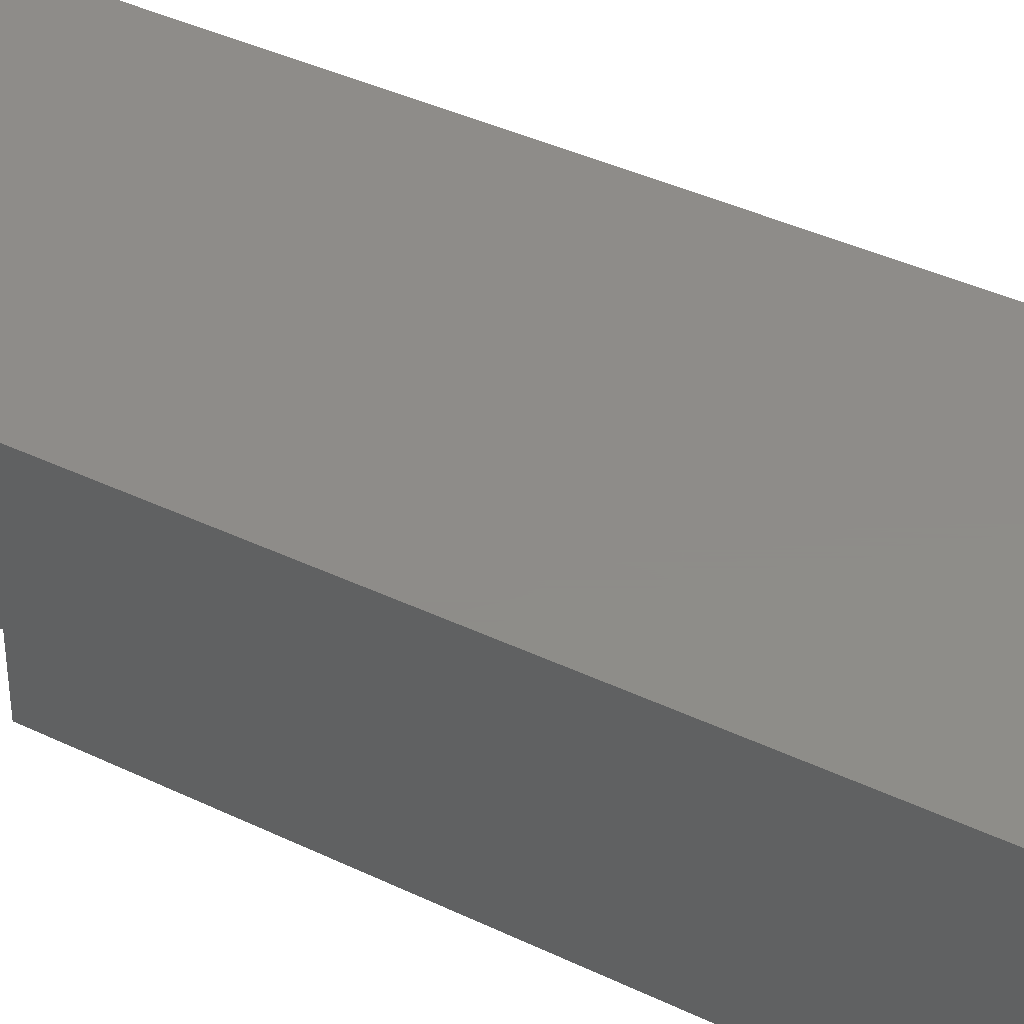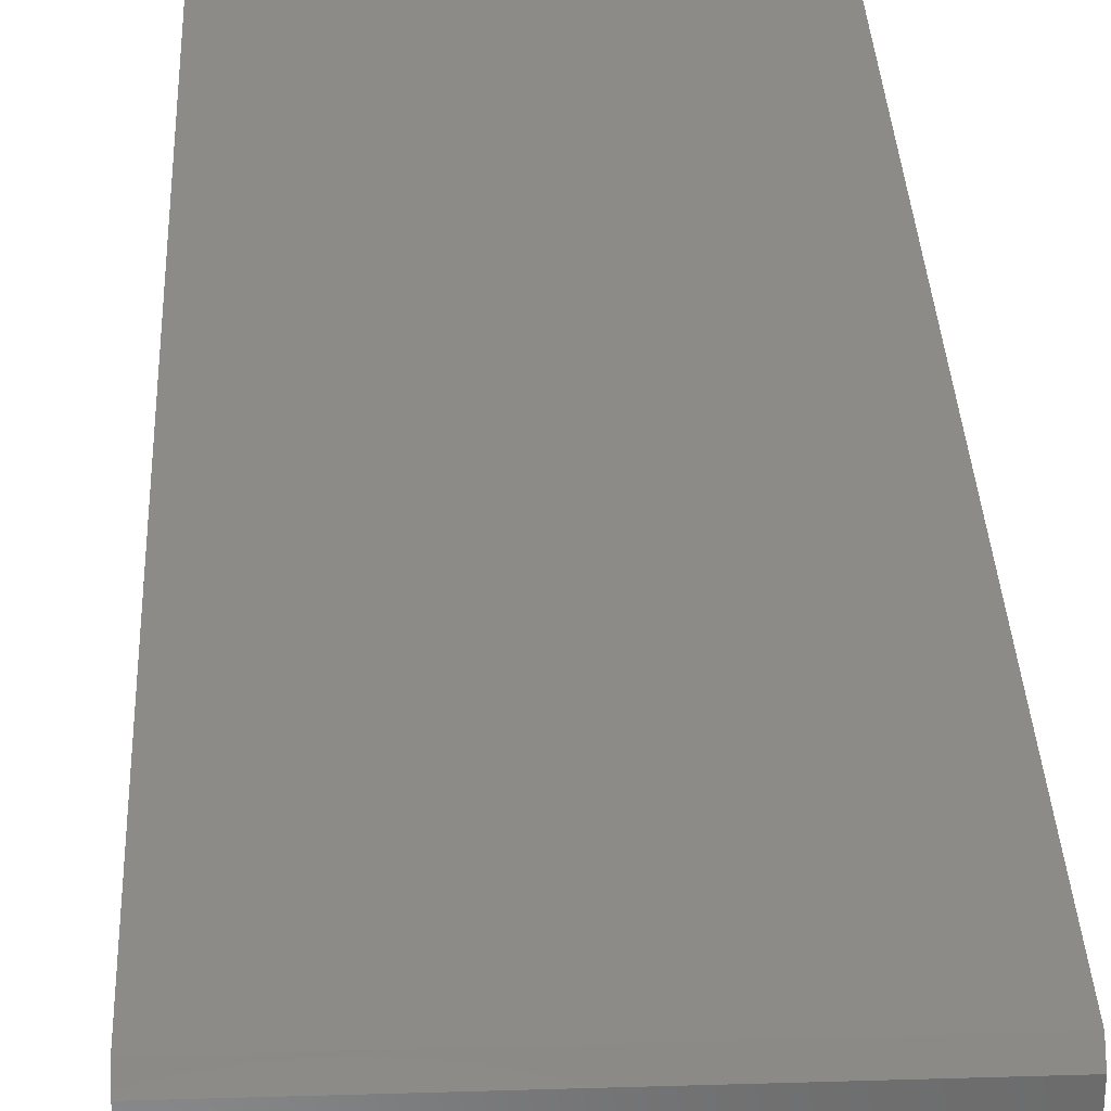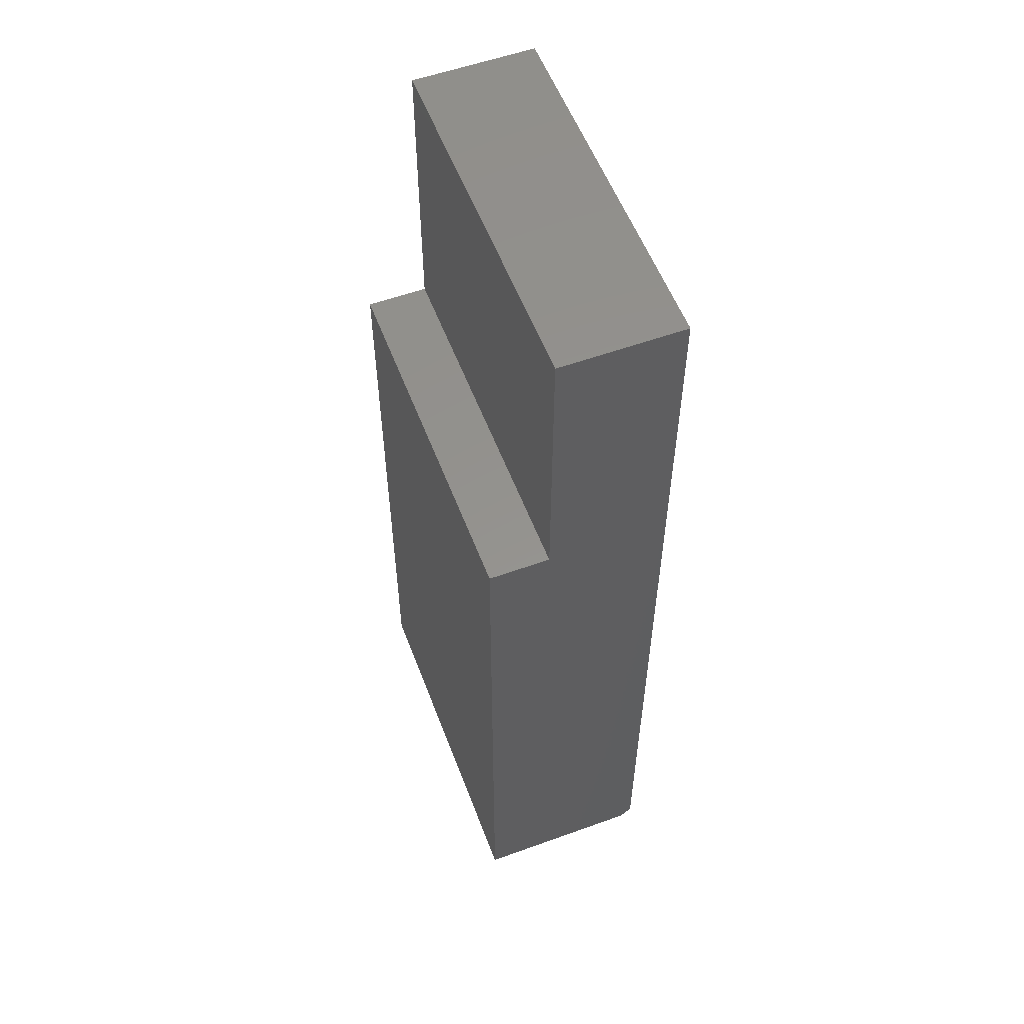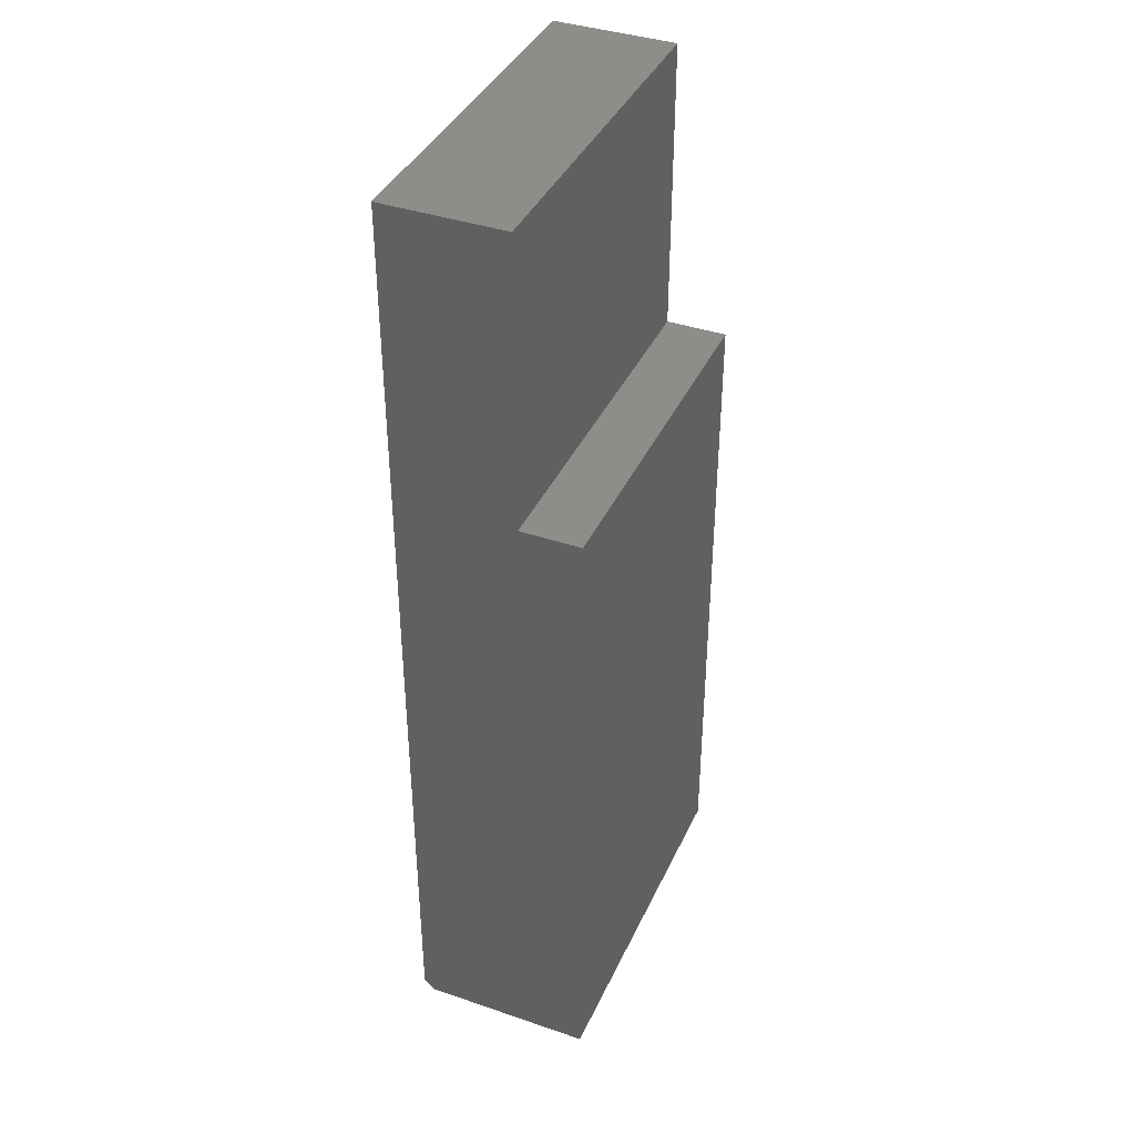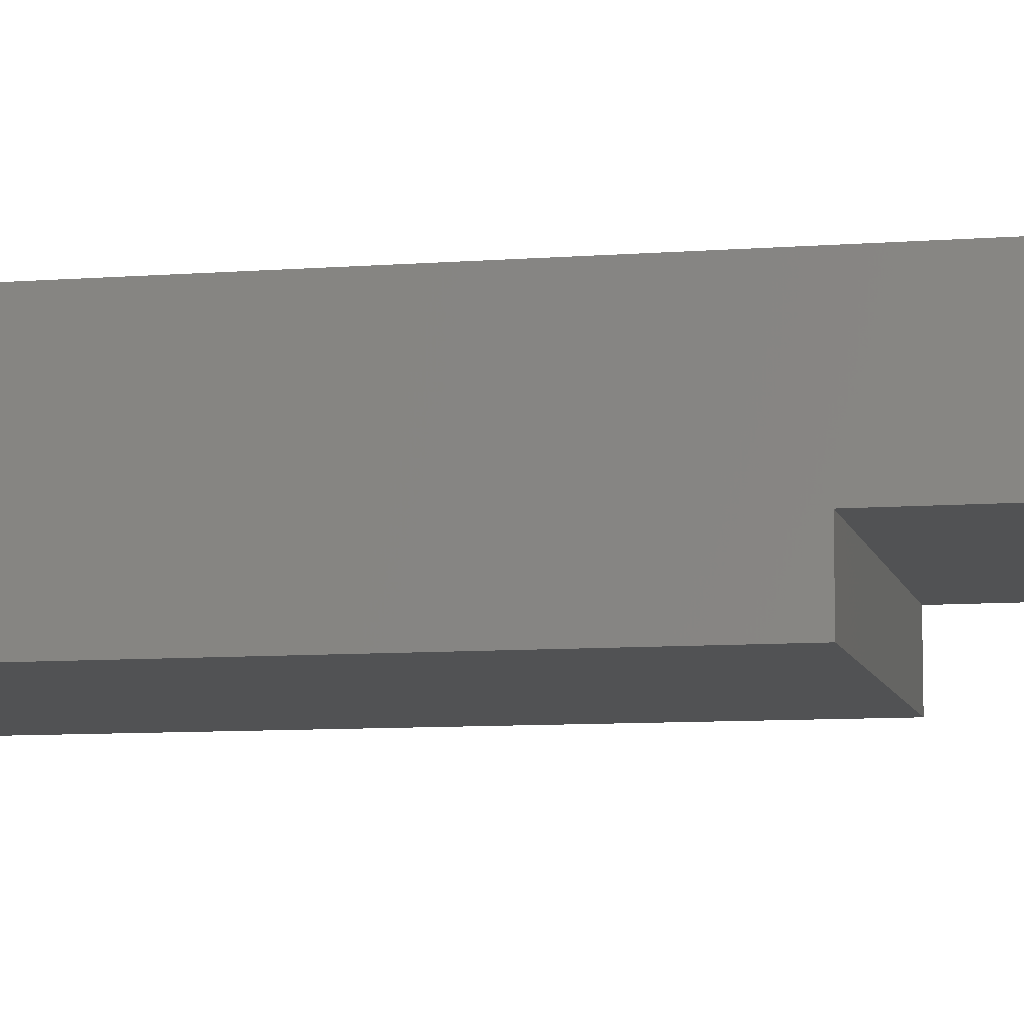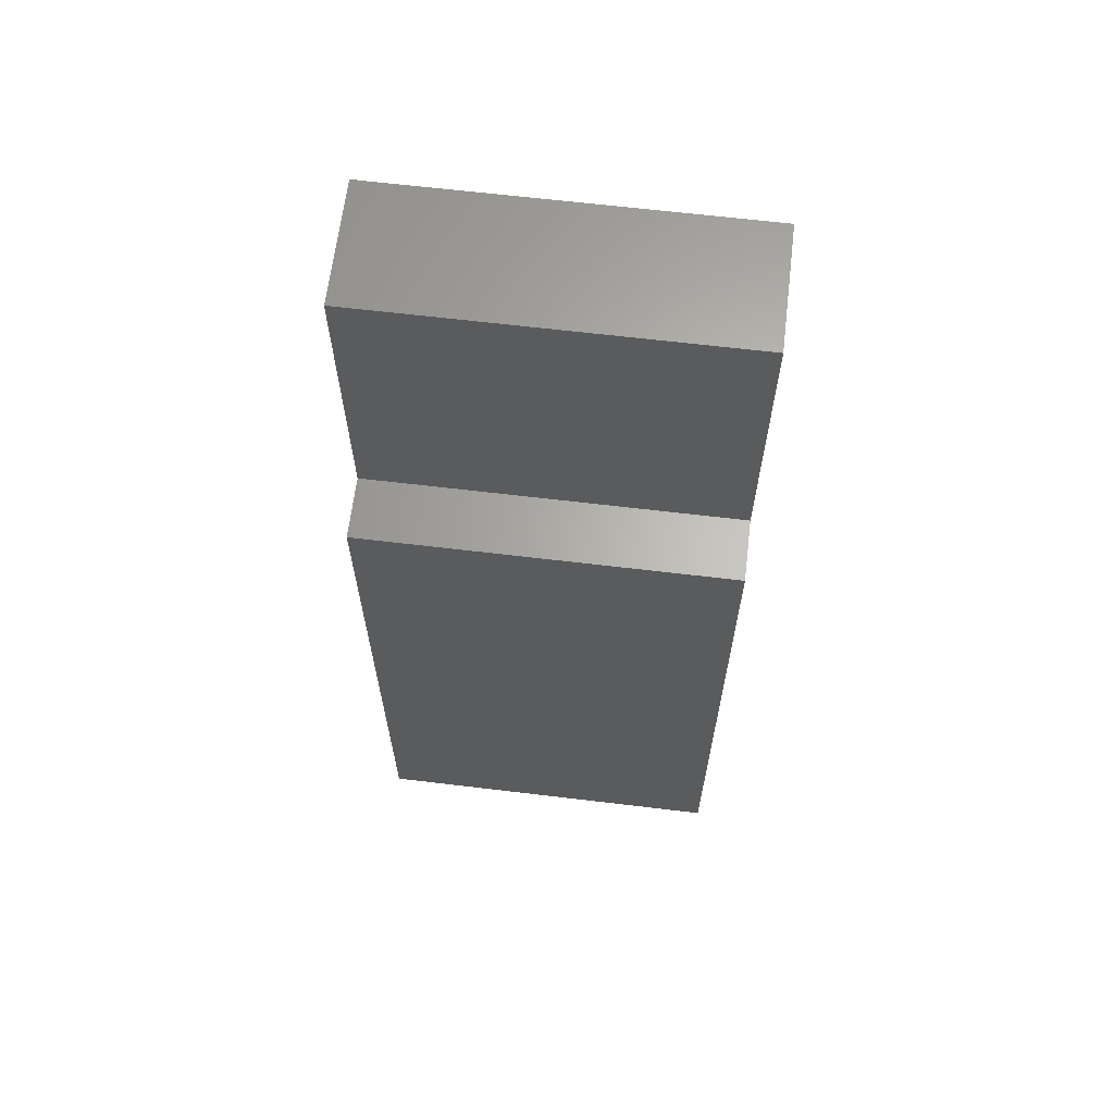
<metadata>
{"format":"stl","ext":"stl","renderer":"f3d","projection":"perspective","resolution":1024,"background":"white","views":[{"elev":38.3,"azim":121.5,"up":"+Y"},{"elev":32.8,"azim":177.6,"up":"+Y"},{"elev":56.2,"azim":69.3,"up":"+Z"},{"elev":39.4,"azim":-67.0,"up":"+Z"},{"elev":-8.4,"azim":-77.9,"up":"+Y"},{"elev":64.7,"azim":6.9,"up":"+Z"}]}
</metadata>
<code>
# stl→obj: 14 verts, 24 faces
v 0.25 0.2118 0.09375
v 0.25 0.08594 0.08594
v 0.25 0.2039 0.08594
v 0.25 0.2118 0.75
v 0.25 0.1279 0.75
v 0.25 0.1279 0.5473
v 0.25 0.08594 0.5473
v 4.011e-34 0.2039 0.08594
v 0 0.08594 0.08594
v -4.337e-19 0.2118 0.09375
v -3.686e-17 0.2118 0.75
v -3.686e-17 0.1279 0.75
v -2.561e-17 0.1279 0.5473
v -2.561e-17 0.08594 0.5473
f 1 2 3
f 4 5 1
f 1 5 6
f 1 6 2
f 2 6 7
f 8 9 10
f 11 10 12
f 12 10 13
f 10 9 13
f 13 9 14
f 1 10 4
f 4 10 11
f 9 8 2
f 2 8 3
f 8 10 3
f 3 10 1
f 7 14 2
f 2 14 9
f 13 14 6
f 6 14 7
f 12 13 5
f 5 13 6
f 11 12 4
f 4 12 5

</code>
